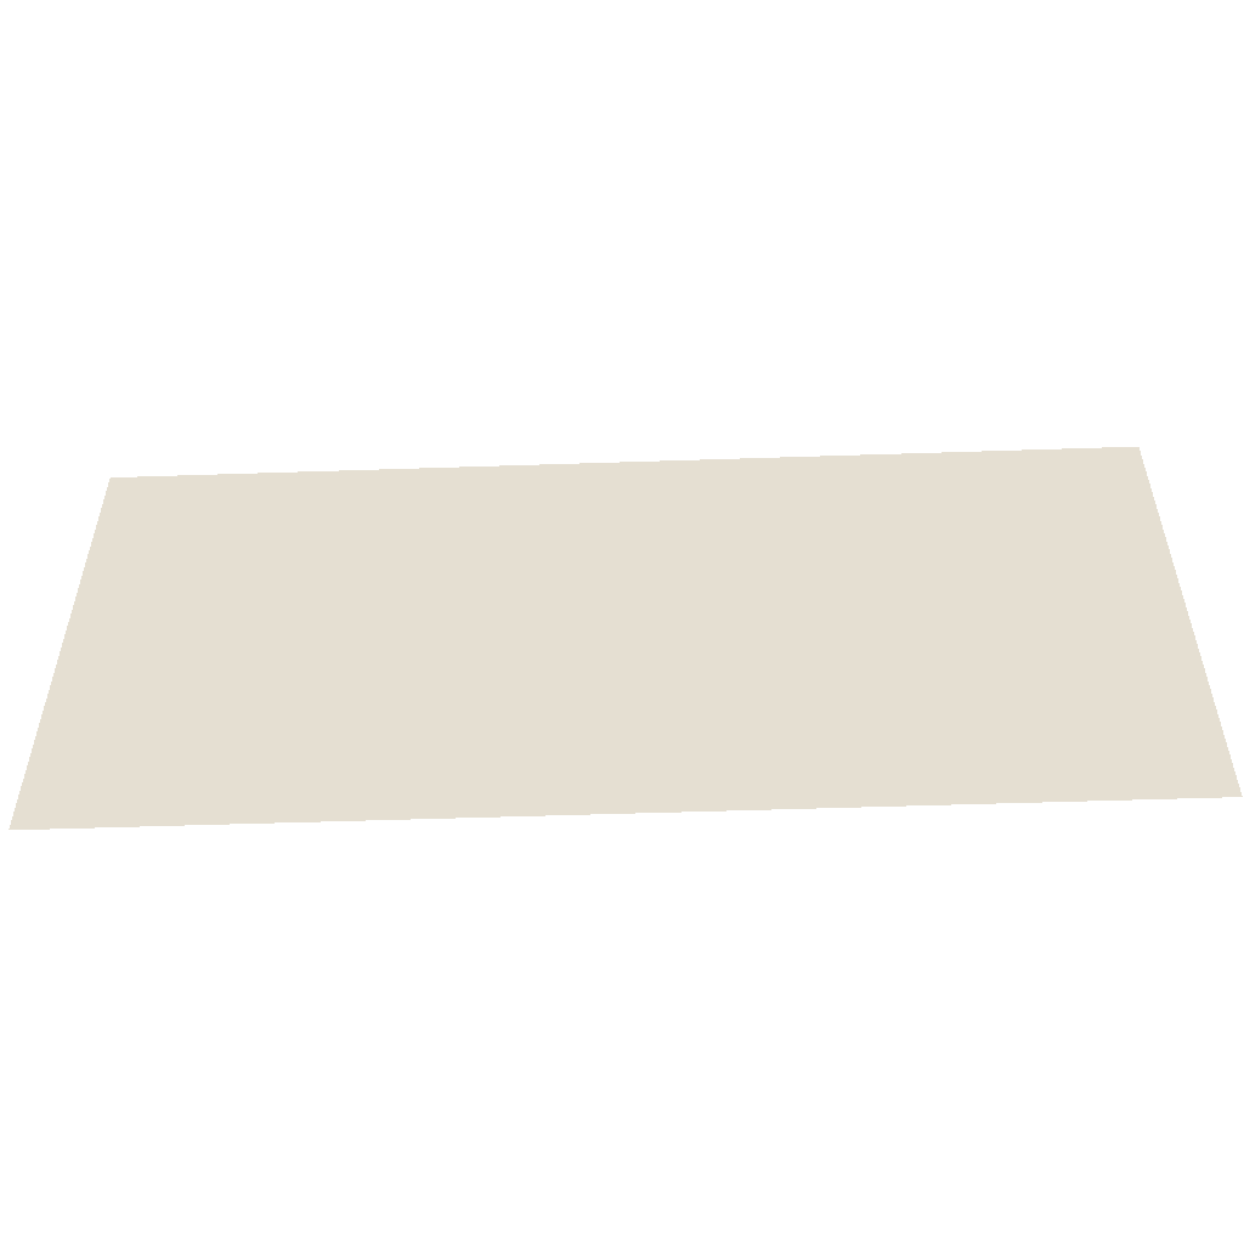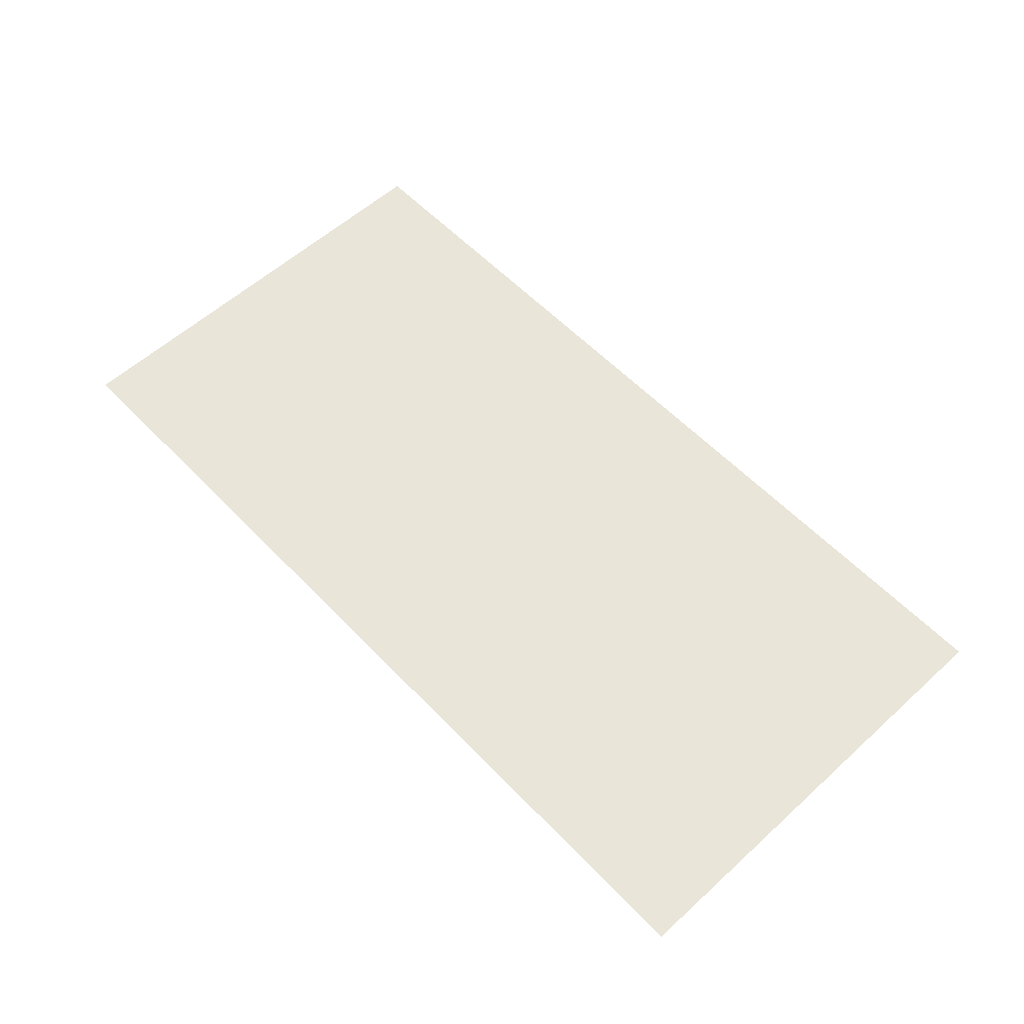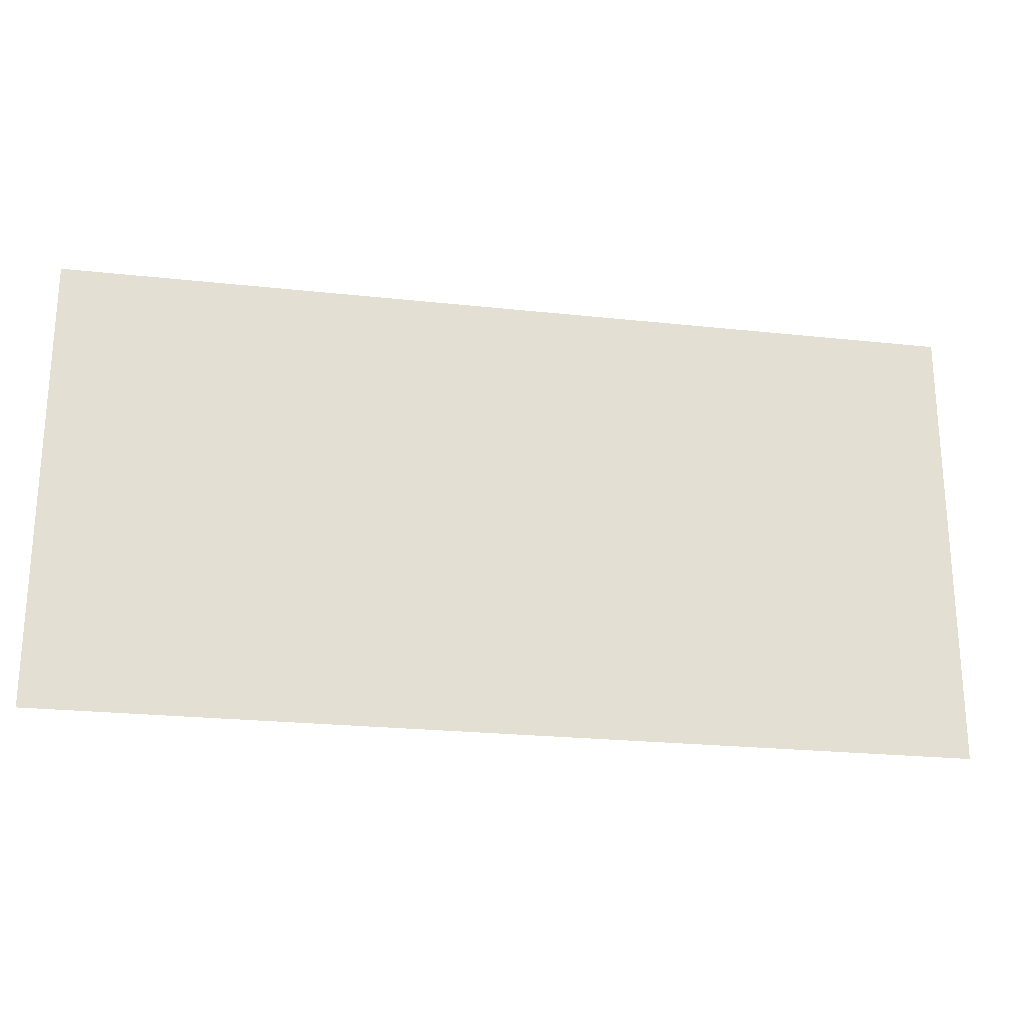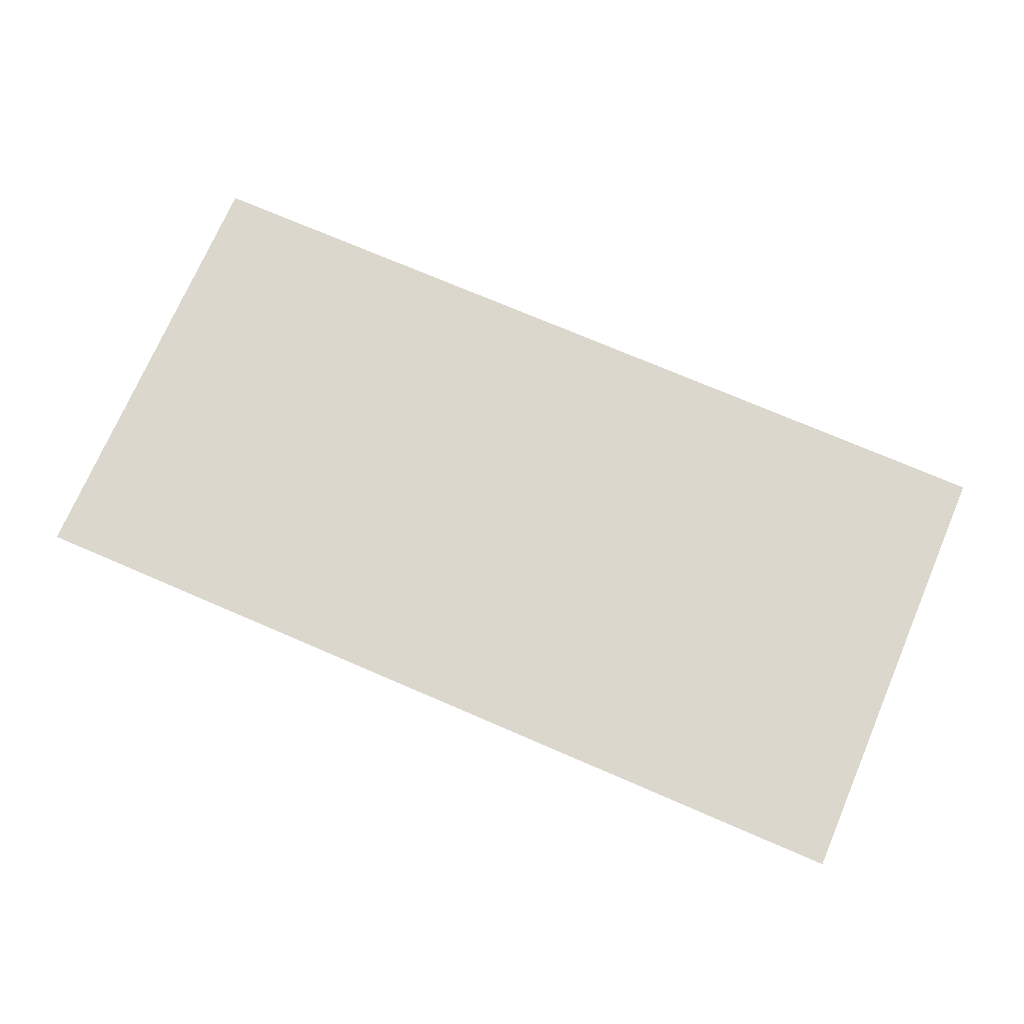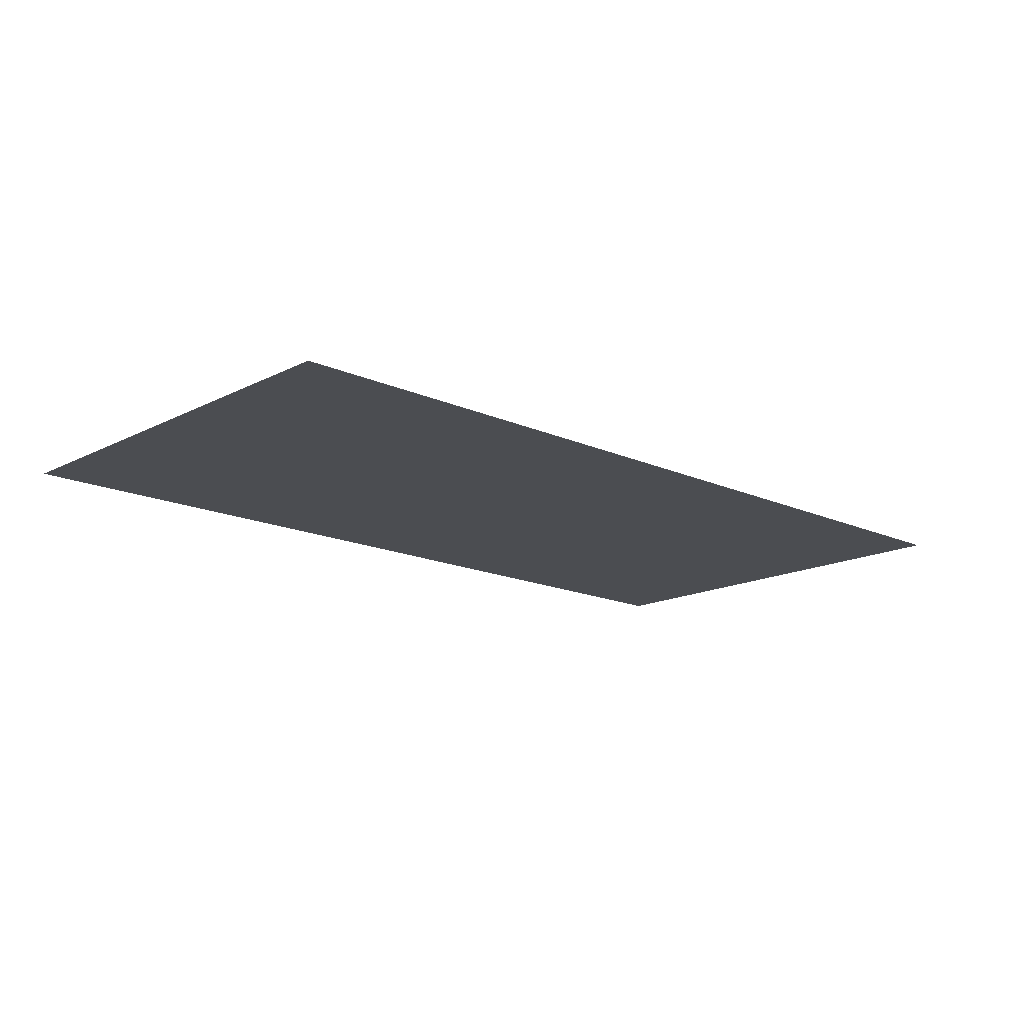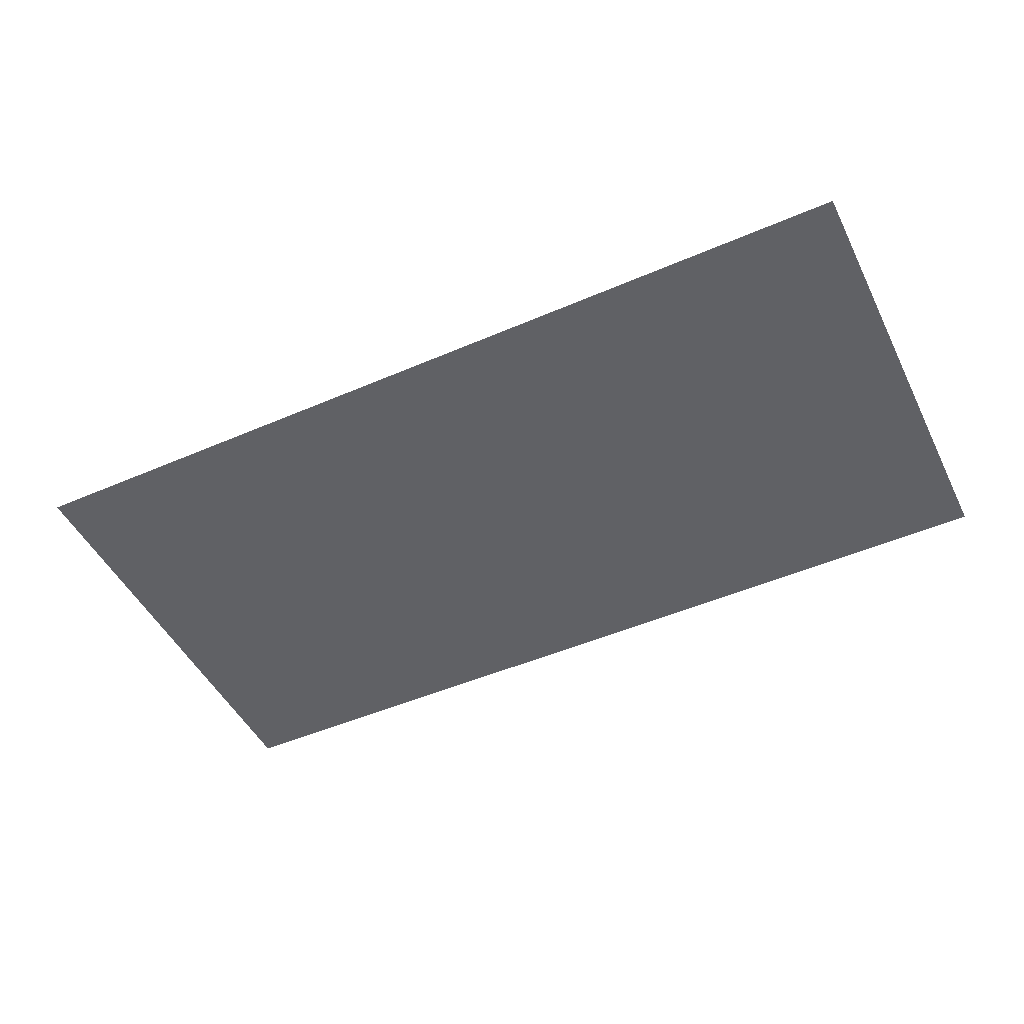
<metadata>
{"format":"obj","ext":"obj","renderer":"f3d","projection":"perspective","resolution":1024,"background":"white","views":[{"elev":-51.6,"azim":2.1,"up":"+Y"},{"elev":58.0,"azim":-133.2,"up":"+Z"},{"elev":-23.4,"azim":169.6,"up":"+Y"},{"elev":73.1,"azim":-156.7,"up":"+Z"},{"elev":-15.8,"azim":-43.3,"up":"+Z"},{"elev":-48.4,"azim":25.8,"up":"+Z"}]}
</metadata>
<code>
g default
v -500 -250 -0
v 500 -250 -0
v -500 250 0
v 500 250 0
g pPlane1
f 4 3 1 2
g default
v -500 -250 -0
v 500 -250 -0
v -500 250 0
v 500 250 0
g pPlane1
f 8 7 5 6

</code>
